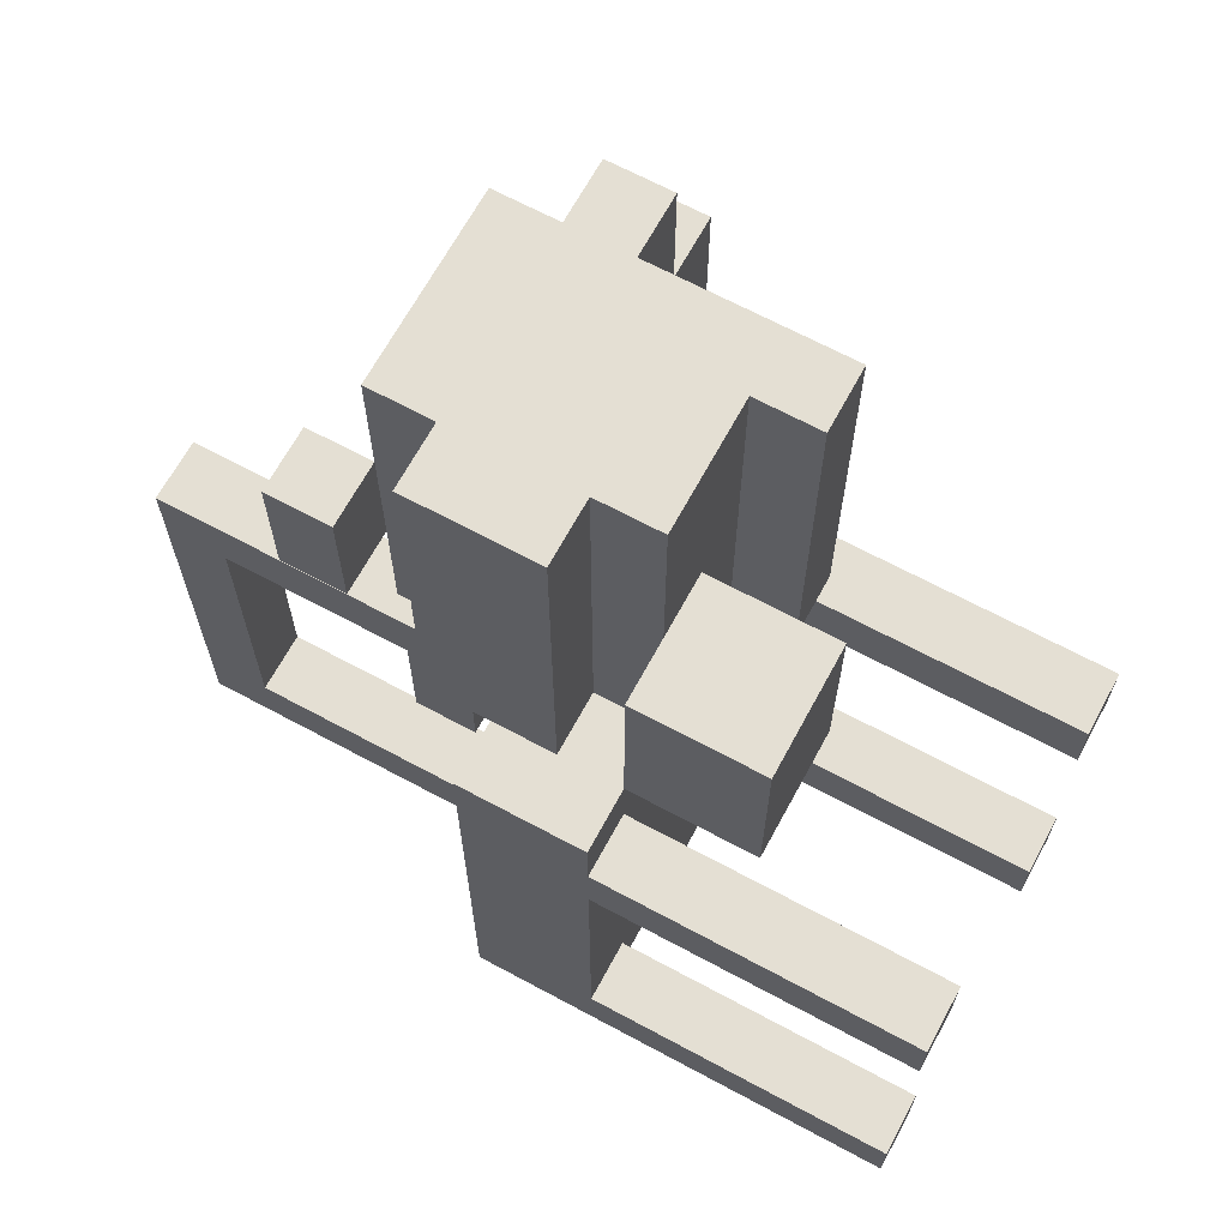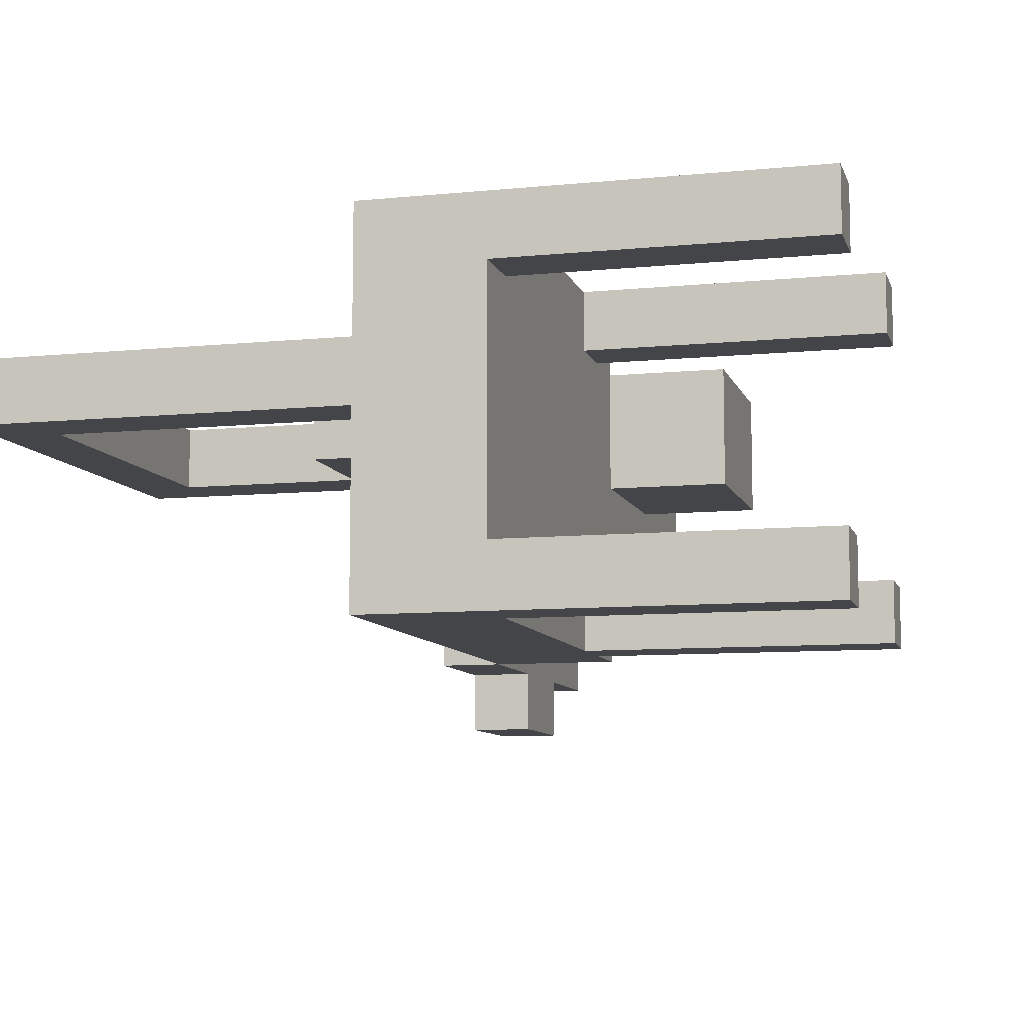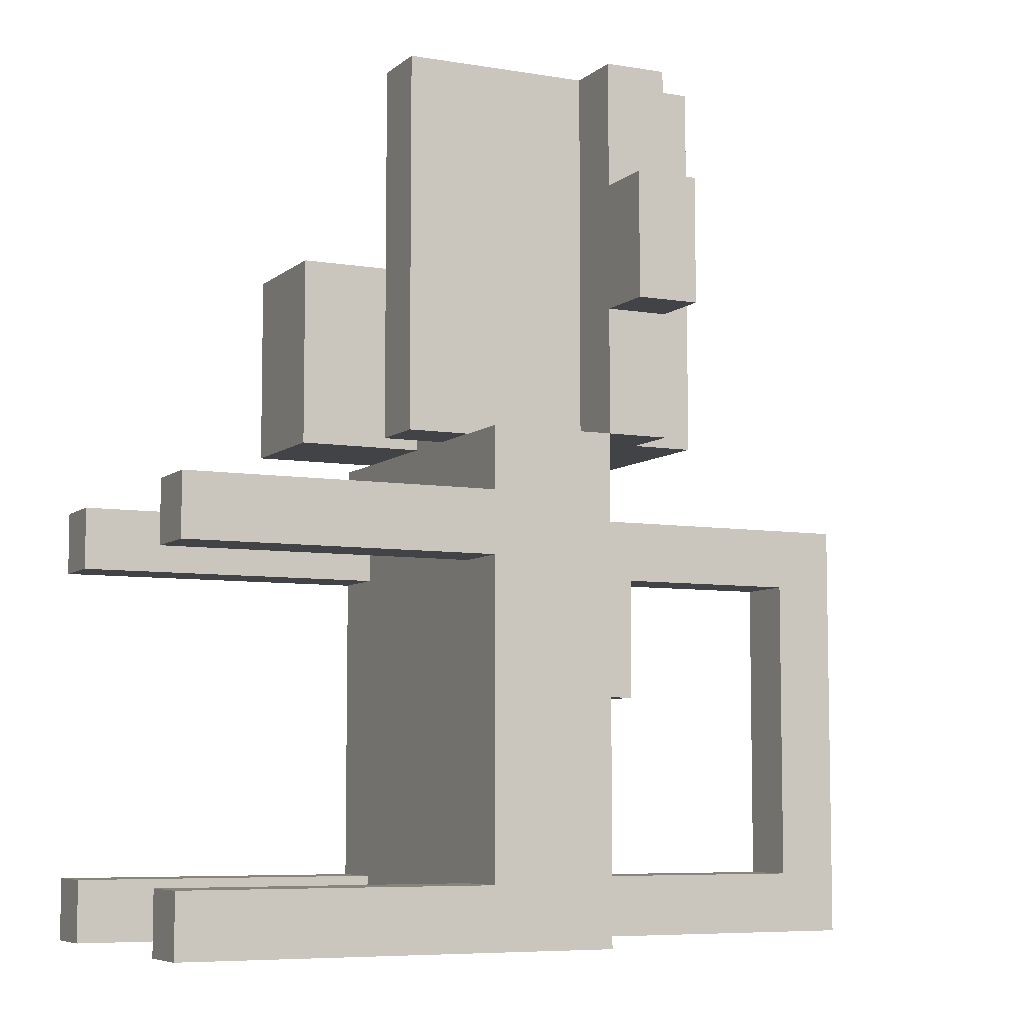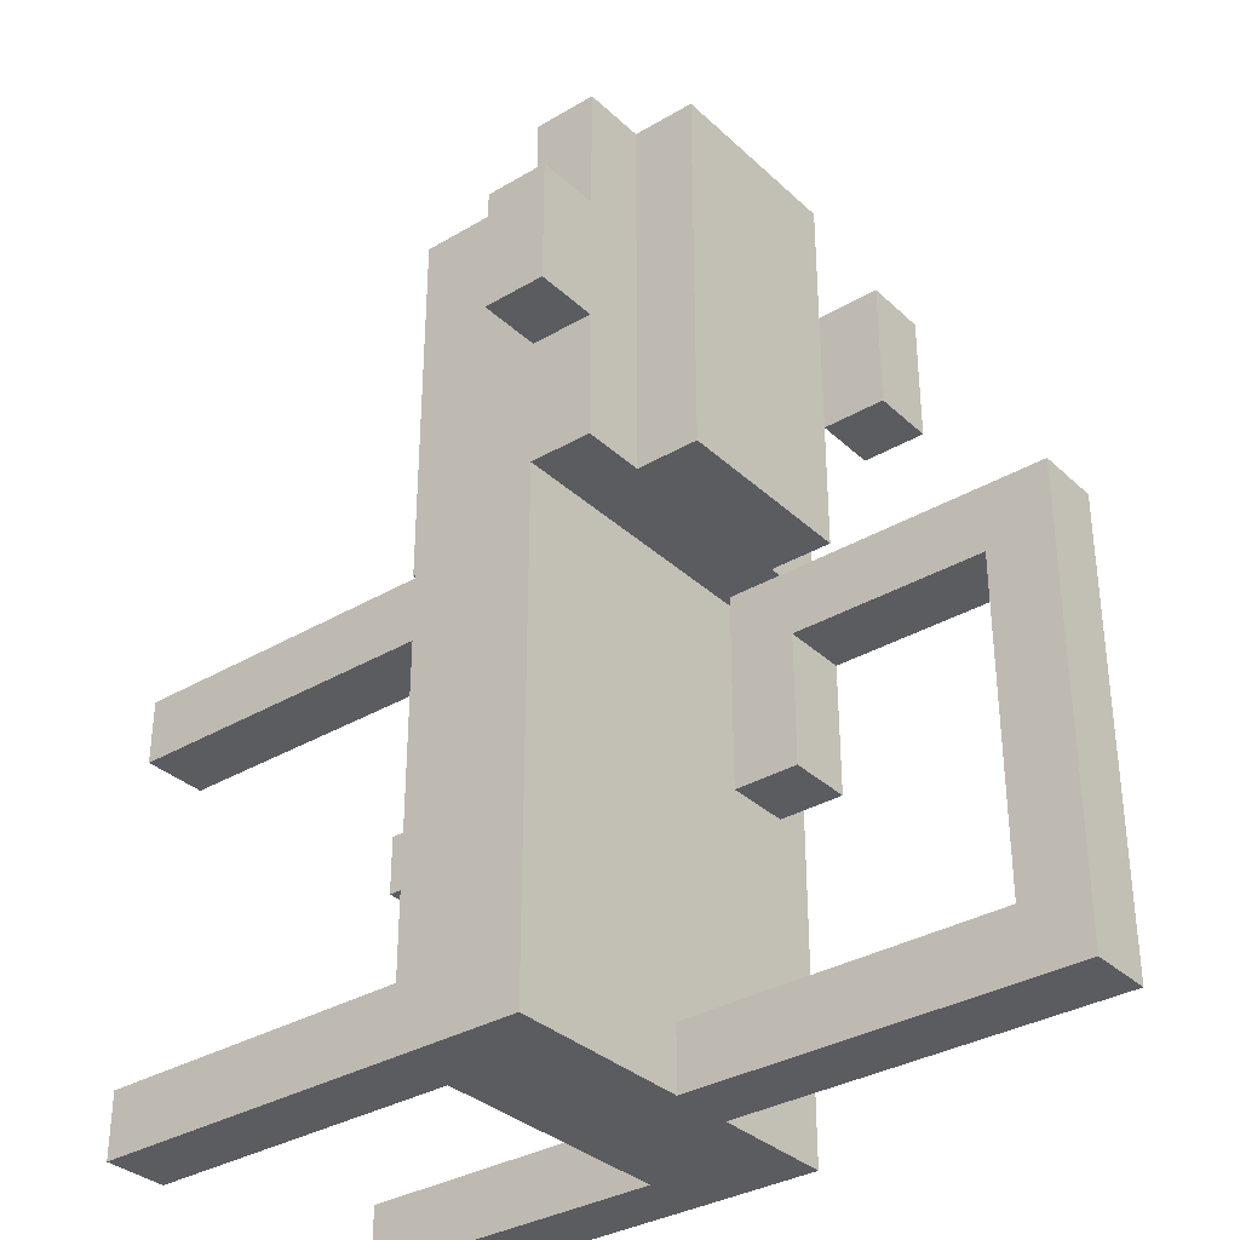
<metadata>
{"format":"obj","ext":"obj","renderer":"f3d","projection":"perspective","resolution":1024,"background":"white","views":[{"elev":66.8,"azim":28.4,"up":"+Y"},{"elev":-8.9,"azim":14.9,"up":"+Z"},{"elev":-6.9,"azim":154.1,"up":"+Y"},{"elev":-33.7,"azim":-141.2,"up":"+Y"}]}
</metadata>
<code>
o
v -1 0 -0.3
v -1 0 -0.4
v -1 0.7 -0.3
v -1 0.7 -0.4
v -0.7 1 -0.2
v -0.7 1 -0.3
v -0.7 1.2 -0.2
v -0.7 1.2 -0.3
v -0.6 0.4 -0.3
v -0.6 0.4 -0.4
v -0.6 0.6 -0.3
v -0.6 0.6 -0.4
v -0.6 0.8 -0.3
v -0.6 0.8 -0.6
v -0.6 1 -0.3
v -0.6 1.2 -0.3
v -0.6 1.4 -0.3
v -0.6 1.4 -0.6
v -0.5 0.8 -0.2
v -0.5 0.8 -0.3
v -0.5 0.8 -0.6
v -0.5 0.8 -0.7
v -0.5 0.9 -0.2
v -0.5 0.9 -0.3
v -0.5 1 -0.7
v -0.5 1 -0.8
v -0.5 1.2 -0.7
v -0.5 1.2 -0.8
v -0.5 1.3 -0.2
v -0.5 1.3 -0.3
v -0.5 1.4 -0.2
v -0.5 1.4 -0.3
v -0.5 1.4 -0.6
v -0.5 1.4 -0.7
v -0.4 0 -0.1
v -0.4 0 -0.3
v -0.4 0 -0.4
v -0.4 0 -0.7
v -0.4 0.1 -0.3
v -0.4 0.1 -0.4
v -0.4 0.8 -0.1
v -0.4 0.8 -0.2
v -0.4 0.8 -0.7
v -0.2 0.8 -0.2
v -0.2 0.8 -0.3
v -0.2 0.9 -0.3
v -0.2 1.1 -0.2
v -0.2 1.1 -0.3
v -0.9 0.1 -0.3
v -0.9 0.1 -0.4
v -0.9 0.6 -0.3
v -0.9 0.6 -0.4
v -0.6 1 -0.2
v -0.6 1 -0.3
v -0.6 1.2 -0.2
v -0.6 1.2 -0.3
v -0.5 0.4 -0.3
v -0.5 0.4 -0.4
v -0.5 0.7 -0.3
v -0.5 0.7 -0.4
v -0.4 0.8 -0.6
v -0.4 0.8 -0.7
v -0.4 1 -0.7
v -0.4 1 -0.8
v -0.4 1.2 -0.7
v -0.4 1.2 -0.8
v -0.4 1.4 -0.6
v -0.4 1.4 -0.7
v -0.3 0.8 -0.2
v -0.3 0.8 -0.3
v -0.3 0.9 -0.2
v -0.3 0.9 -0.3
v -0.3 1.1 -0.2
v -0.3 1.1 -0.3
v -0.3 1.3 -0.2
v -0.3 1.3 -0.3
v -0.3 1.4 -0.2
v -0.3 1.4 -0.3
v -0.2 0 -0.2
v -0.2 0 -0.6
v -0.2 0.1 -0.1
v -0.2 0.1 -0.2
v -0.2 0.1 -0.6
v -0.2 0.1 -0.7
v -0.2 0.6 -0.1
v -0.2 0.6 -0.2
v -0.2 0.6 -0.6
v -0.2 0.6 -0.7
v -0.2 0.7 -0.1
v -0.2 0.7 -0.2
v -0.2 0.7 -0.6
v -0.2 0.7 -0.7
v -0.2 0.8 -0.1
v -0.2 0.8 -0.2
v -0.2 0.8 -0.4
v -0.2 0.8 -0.5
v -0.2 0.8 -0.6
v -0.2 0.8 -0.7
v -0.2 0.9 -0.4
v -0.2 0.9 -0.5
v -0.2 1.1 -0.3
v -0.2 1.1 -0.4
v -0.2 1.1 -0.5
v -0.2 1.3 -0.3
v -0.2 1.3 -0.5
v -0.2 1.4 -0.3
v -0.2 1.4 -0.5
v -0.1 0.8 -0.5
v -0.1 0.8 -0.6
v -0.1 0.9 -0.5
v -0.1 0.9 -0.6
v -0.1 1.1 -0.5
v -0.1 1.1 -0.6
v -0.1 1.3 -0.5
v -0.1 1.3 -0.6
v -0.1 1.4 -0.5
v -0.1 1.4 -0.6
v 1.192e-07 0.8 -0.2
v 1.192e-07 0.8 -0.4
v 1.192e-07 1.1 -0.2
v 1.192e-07 1.1 -0.4
v 0.3 0 -0.1
v 0.3 0 -0.2
v 0.3 0 -0.6
v 0.3 0 -0.7
v 0.3 0.1 -0.1
v 0.3 0.1 -0.2
v 0.3 0.1 -0.6
v 0.3 0.1 -0.7
v 0.3 0.6 -0.1
v 0.3 0.6 -0.2
v 0.3 0.6 -0.6
v 0.3 0.6 -0.7
v 0.3 0.7 -0.1
v 0.3 0.7 -0.2
v 0.3 0.7 -0.6
v 0.3 0.7 -0.7
v -0.4 0 -0.1
v -0.4 0.8 -0.1
v -0.2 0.1 -0.1
v -0.2 0.6 -0.1
v -0.2 0.7 -0.1
v -0.2 0.8 -0.1
v 0.1 0 -0.1
v 0.1 0.1 -0.1
v 0.1 0.6 -0.1
v 0.1 0.7 -0.1
v 0.3 0 -0.1
v 0.3 0.1 -0.1
v 0.3 0.6 -0.1
v 0.3 0.7 -0.1
v -0.7 1 -0.2
v -0.7 1.2 -0.2
v -0.6 1 -0.2
v -0.6 1.2 -0.2
v -0.5 0.8 -0.2
v -0.5 0.9 -0.2
v -0.5 1.3 -0.2
v -0.5 1.4 -0.2
v -0.4 0.8 -0.2
v -0.4 1.1 -0.2
v -0.4 1.3 -0.2
v -0.3 0.8 -0.2
v -0.3 0.9 -0.2
v -0.3 1.1 -0.2
v -0.3 1.3 -0.2
v -0.3 1.4 -0.2
v -0.2 0.8 -0.2
v -0.2 1.1 -0.2
v 1.192e-07 0.8 -0.2
v 1.192e-07 1.1 -0.2
v -1 0 -0.3
v -1 0.7 -0.3
v -0.9 0.1 -0.3
v -0.9 0.6 -0.3
v -0.6 0.4 -0.3
v -0.6 0.6 -0.3
v -0.6 0.8 -0.3
v -0.6 1 -0.3
v -0.6 1.2 -0.3
v -0.6 1.4 -0.3
v -0.5 0.4 -0.3
v -0.5 0.7 -0.3
v -0.5 0.8 -0.3
v -0.5 0.9 -0.3
v -0.5 1.3 -0.3
v -0.5 1.4 -0.3
v -0.4 0 -0.3
v -0.4 0.1 -0.3
v -0.3 0.8 -0.3
v -0.3 0.9 -0.3
v -0.3 1.1 -0.3
v -0.3 1.3 -0.3
v -0.3 1.4 -0.3
v -0.2 0.8 -0.3
v -0.2 0.9 -0.3
v -0.2 1.1 -0.3
v -0.2 1.3 -0.3
v -0.2 1.4 -0.3
v -0.2 0.8 -0.5
v -0.2 0.9 -0.5
v -0.2 1.1 -0.5
v -0.2 1.3 -0.5
v -0.2 1.4 -0.5
v -0.1 0.8 -0.5
v -0.1 0.9 -0.5
v -0.1 1.1 -0.5
v -0.1 1.3 -0.5
v -0.1 1.4 -0.5
v -0.2 0 -0.6
v -0.2 0.1 -0.6
v -0.2 0.6 -0.6
v -0.2 0.7 -0.6
v 0.1 0 -0.6
v 0.1 0.1 -0.6
v 0.1 0.6 -0.6
v 0.1 0.7 -0.6
v 0.3 0 -0.6
v 0.3 0.1 -0.6
v 0.3 0.6 -0.6
v 0.3 0.7 -0.6
v -0.2 0 -0.2
v -0.2 0.1 -0.2
v -0.2 0.6 -0.2
v -0.2 0.7 -0.2
v 0.1 0 -0.2
v 0.1 0.1 -0.2
v 0.1 0.6 -0.2
v 0.1 0.7 -0.2
v 0.3 0 -0.2
v 0.3 0.1 -0.2
v 0.3 0.6 -0.2
v 0.3 0.7 -0.2
v -0.7 1 -0.3
v -0.7 1.2 -0.3
v -0.6 1 -0.3
v -0.6 1.2 -0.3
v -1 0 -0.4
v -1 0.7 -0.4
v -0.9 0.1 -0.4
v -0.9 0.6 -0.4
v -0.6 0.4 -0.4
v -0.6 0.6 -0.4
v -0.5 0.4 -0.4
v -0.5 0.7 -0.4
v -0.4 0 -0.4
v -0.4 0.1 -0.4
v -0.2 0.8 -0.4
v -0.2 0.9 -0.4
v -0.2 1.1 -0.4
v 1.192e-07 0.8 -0.4
v 1.192e-07 1.1 -0.4
v -0.6 0.8 -0.6
v -0.6 1.4 -0.6
v -0.5 0.8 -0.6
v -0.5 1.4 -0.6
v -0.4 0.8 -0.6
v -0.4 1.4 -0.6
v -0.3 0.9 -0.6
v -0.3 1.3 -0.6
v -0.2 0.8 -0.6
v -0.2 1.1 -0.6
v -0.2 1.3 -0.6
v -0.1 0.8 -0.6
v -0.1 0.9 -0.6
v -0.1 1.1 -0.6
v -0.1 1.3 -0.6
v -0.1 1.4 -0.6
v -0.5 0.8 -0.7
v -0.5 1 -0.7
v -0.5 1.2 -0.7
v -0.5 1.4 -0.7
v -0.4 0 -0.7
v -0.4 0.8 -0.7
v -0.4 1 -0.7
v -0.4 1.2 -0.7
v -0.4 1.4 -0.7
v -0.2 0.1 -0.7
v -0.2 0.6 -0.7
v -0.2 0.7 -0.7
v -0.2 0.8 -0.7
v 0.1 0 -0.7
v 0.1 0.1 -0.7
v 0.1 0.6 -0.7
v 0.1 0.7 -0.7
v 0.3 0 -0.7
v 0.3 0.1 -0.7
v 0.3 0.6 -0.7
v 0.3 0.7 -0.7
v -0.5 1 -0.8
v -0.5 1.2 -0.8
v -0.4 1 -0.8
v -0.4 1.2 -0.8
v -0.4 0 -0.1
v 0.1 0 -0.1
v 0.3 0 -0.1
v -0.2 0 -0.2
v 0.1 0 -0.2
v 0.3 0 -0.2
v -1 0 -0.3
v -0.4 0 -0.3
v -1 0 -0.4
v -0.4 0 -0.4
v -0.2 0 -0.6
v 0.1 0 -0.6
v 0.3 0 -0.6
v -0.4 0 -0.7
v 0.1 0 -0.7
v 0.3 0 -0.7
v -0.6 0.4 -0.3
v -0.5 0.4 -0.3
v -0.6 0.4 -0.4
v -0.5 0.4 -0.4
v -0.2 0.6 -0.1
v 0.1 0.6 -0.1
v 0.3 0.6 -0.1
v -0.2 0.6 -0.2
v 0.1 0.6 -0.2
v 0.3 0.6 -0.2
v -0.9 0.6 -0.3
v -0.6 0.6 -0.3
v -0.9 0.6 -0.4
v -0.6 0.6 -0.4
v -0.2 0.6 -0.6
v 0.1 0.6 -0.6
v 0.3 0.6 -0.6
v -0.2 0.6 -0.7
v 0.1 0.6 -0.7
v 0.3 0.6 -0.7
v -0.5 0.8 -0.2
v -0.4 0.8 -0.2
v -0.2 0.8 -0.2
v 1.192e-07 0.8 -0.2
v -0.6 0.8 -0.3
v -0.5 0.8 -0.3
v -0.2 0.8 -0.4
v 1.192e-07 0.8 -0.4
v -0.2 0.8 -0.5
v -0.1 0.8 -0.5
v -0.6 0.8 -0.6
v -0.5 0.8 -0.6
v -0.2 0.8 -0.6
v -0.1 0.8 -0.6
v -0.5 0.8 -0.7
v -0.4 0.8 -0.7
v -0.7 1 -0.2
v -0.6 1 -0.2
v -0.7 1 -0.3
v -0.6 1 -0.3
v -0.5 1 -0.7
v -0.4 1 -0.7
v -0.5 1 -0.8
v -0.4 1 -0.8
v -0.2 0.1 -0.1
v 0.1 0.1 -0.1
v 0.3 0.1 -0.1
v -0.2 0.1 -0.2
v 0.1 0.1 -0.2
v 0.3 0.1 -0.2
v -0.9 0.1 -0.3
v -0.4 0.1 -0.3
v -0.9 0.1 -0.4
v -0.4 0.1 -0.4
v -0.2 0.1 -0.6
v 0.1 0.1 -0.6
v 0.3 0.1 -0.6
v -0.2 0.1 -0.7
v 0.1 0.1 -0.7
v 0.3 0.1 -0.7
v -0.2 0.7 -0.1
v 0.1 0.7 -0.1
v 0.3 0.7 -0.1
v -0.2 0.7 -0.2
v 0.1 0.7 -0.2
v 0.3 0.7 -0.2
v -1 0.7 -0.3
v -0.5 0.7 -0.3
v -1 0.7 -0.4
v -0.5 0.7 -0.4
v -0.2 0.7 -0.6
v 0.1 0.7 -0.6
v 0.3 0.7 -0.6
v -0.2 0.7 -0.7
v 0.1 0.7 -0.7
v 0.3 0.7 -0.7
v -0.4 0.8 -0.1
v -0.2 0.8 -0.1
v -0.4 0.8 -0.2
v -0.3 0.8 -0.2
v -0.2 0.8 -0.2
v -0.3 0.8 -0.3
v -0.2 0.8 -0.3
v -0.4 0.8 -0.6
v -0.2 0.8 -0.6
v -0.4 0.8 -0.7
v -0.2 0.8 -0.7
v -0.2 1.1 -0.2
v 1.192e-07 1.1 -0.2
v -0.2 1.1 -0.3
v -0.2 1.1 -0.4
v 1.192e-07 1.1 -0.4
v -0.7 1.2 -0.2
v -0.6 1.2 -0.2
v -0.7 1.2 -0.3
v -0.6 1.2 -0.3
v -0.5 1.2 -0.7
v -0.4 1.2 -0.7
v -0.5 1.2 -0.8
v -0.4 1.2 -0.8
v -0.5 1.4 -0.2
v -0.3 1.4 -0.2
v -0.6 1.4 -0.3
v -0.5 1.4 -0.3
v -0.3 1.4 -0.3
v -0.2 1.4 -0.3
v -0.2 1.4 -0.5
v -0.1 1.4 -0.5
v -0.6 1.4 -0.6
v -0.5 1.4 -0.6
v -0.4 1.4 -0.6
v -0.1 1.4 -0.6
v -0.5 1.4 -0.7
v -0.4 1.4 -0.7
f 3 2 1
f 4 2 3
f 7 6 5
f 8 6 7
f 11 10 9
f 12 10 11
f 15 14 13
f 16 14 15
f 17 14 16
f 18 14 17
f 23 20 19
f 24 20 23
f 25 22 21
f 27 25 21
f 27 26 25
f 28 26 27
f 29 24 23
f 30 24 29
f 31 30 29
f 32 30 31
f 33 27 21
f 34 27 33
f 39 36 35
f 40 38 37
f 41 39 35
f 41 40 39
f 42 40 41
f 43 38 40
f 43 40 42
f 46 45 44
f 47 46 44
f 48 46 47
f 49 50 51
f 51 50 52
f 53 54 55
f 55 54 56
f 57 58 59
f 59 58 60
f 61 62 63
f 61 63 65
f 63 64 65
f 65 64 66
f 61 65 67
f 67 65 68
f 69 70 71
f 71 70 72
f 71 72 73
f 73 72 74
f 73 74 75
f 75 74 76
f 75 76 77
f 77 76 78
f 79 80 82
f 82 80 83
f 81 82 85
f 83 84 85
f 82 83 85
f 85 84 86
f 86 84 87
f 87 84 88
f 86 87 90
f 90 87 91
f 89 90 93
f 91 92 93
f 90 91 93
f 93 92 94
f 94 92 95
f 95 92 96
f 96 92 97
f 97 92 98
f 95 96 99
f 99 96 100
f 99 100 102
f 102 100 103
f 101 102 104
f 102 103 104
f 104 103 105
f 104 105 106
f 106 105 107
f 108 109 110
f 110 109 111
f 110 111 112
f 112 111 113
f 112 113 114
f 114 113 115
f 114 115 116
f 116 115 117
f 118 119 120
f 120 119 121
f 122 123 126
f 126 123 127
f 124 125 128
f 128 125 129
f 130 131 134
f 134 131 135
f 132 133 136
f 136 133 137
f 140 139 138
f 141 139 140
f 142 139 141
f 143 139 142
f 144 140 138
f 145 140 144
f 146 142 141
f 147 142 146
f 148 145 144
f 149 145 148
f 150 147 146
f 151 147 150
f 154 153 152
f 155 153 154
f 160 157 156
f 161 158 157
f 162 159 158
f 162 158 161
f 163 157 160
f 164 161 157
f 164 157 163
f 165 162 161
f 165 161 164
f 166 159 162
f 166 162 165
f 167 159 166
f 170 169 168
f 171 169 170
f 174 173 172
f 175 173 174
f 177 173 175
f 182 177 176
f 183 173 177
f 183 177 182
f 184 181 180
f 184 179 178
f 184 180 179
f 185 181 184
f 186 181 185
f 187 181 186
f 188 174 172
f 189 174 188
f 195 191 190
f 196 192 191
f 196 191 195
f 196 193 192
f 197 193 196
f 198 194 193
f 198 193 197
f 199 194 198
f 205 201 200
f 206 202 201
f 206 201 205
f 207 203 202
f 207 202 206
f 208 204 203
f 208 203 207
f 209 204 208
f 214 211 210
f 215 211 214
f 216 213 212
f 217 213 216
f 218 215 214
f 219 215 218
f 220 217 216
f 221 217 220
f 222 223 226
f 226 223 227
f 224 225 228
f 228 225 229
f 226 227 230
f 230 227 231
f 228 229 232
f 232 229 233
f 234 235 236
f 236 235 237
f 238 239 240
f 240 239 241
f 241 239 243
f 242 243 244
f 243 239 245
f 244 243 245
f 238 240 246
f 246 240 247
f 248 249 251
f 249 250 251
f 251 250 252
f 253 254 255
f 255 254 256
f 257 258 259
f 259 258 260
f 257 259 261
f 259 260 262
f 260 258 263
f 262 260 263
f 261 259 264
f 259 262 265
f 264 259 265
f 262 263 266
f 265 262 266
f 263 258 267
f 266 263 267
f 267 258 268
f 269 270 274
f 274 270 275
f 271 272 276
f 276 272 277
f 273 274 278
f 278 274 279
f 279 274 280
f 280 274 281
f 273 278 282
f 282 278 283
f 279 280 284
f 284 280 285
f 282 283 286
f 286 283 287
f 284 285 288
f 288 285 289
f 290 291 292
f 292 291 293
f 297 295 294
f 298 296 295
f 298 295 297
f 299 296 298
f 301 297 294
f 302 301 300
f 303 297 301
f 303 301 302
f 304 297 303
f 307 304 303
f 307 305 304
f 308 306 305
f 308 305 307
f 309 306 308
f 312 311 310
f 313 311 312
f 317 315 314
f 318 316 315
f 318 315 317
f 319 316 318
f 322 321 320
f 323 321 322
f 327 325 324
f 328 326 325
f 328 325 327
f 329 326 328
f 335 331 330
f 336 333 332
f 337 333 336
f 340 335 334
f 341 331 335
f 341 335 340
f 342 339 338
f 343 339 342
f 344 331 341
f 345 331 344
f 348 347 346
f 349 347 348
f 352 351 350
f 353 351 352
f 354 355 357
f 355 356 358
f 357 355 358
f 358 356 359
f 360 361 362
f 362 361 363
f 364 365 367
f 365 366 368
f 367 365 368
f 368 366 369
f 370 371 373
f 371 372 374
f 373 371 374
f 374 372 375
f 376 377 378
f 378 377 379
f 380 381 383
f 381 382 384
f 383 381 384
f 384 382 385
f 386 387 388
f 388 387 389
f 389 387 390
f 389 390 391
f 391 390 392
f 393 394 395
f 395 394 396
f 397 398 399
f 399 398 400
f 400 398 401
f 402 403 404
f 404 403 405
f 406 407 408
f 408 407 409
f 410 411 413
f 413 411 414
f 412 413 416
f 414 415 416
f 413 414 416
f 412 416 418
f 416 417 418
f 418 417 419
f 419 417 420
f 420 417 421
f 419 420 422
f 422 420 423

</code>
